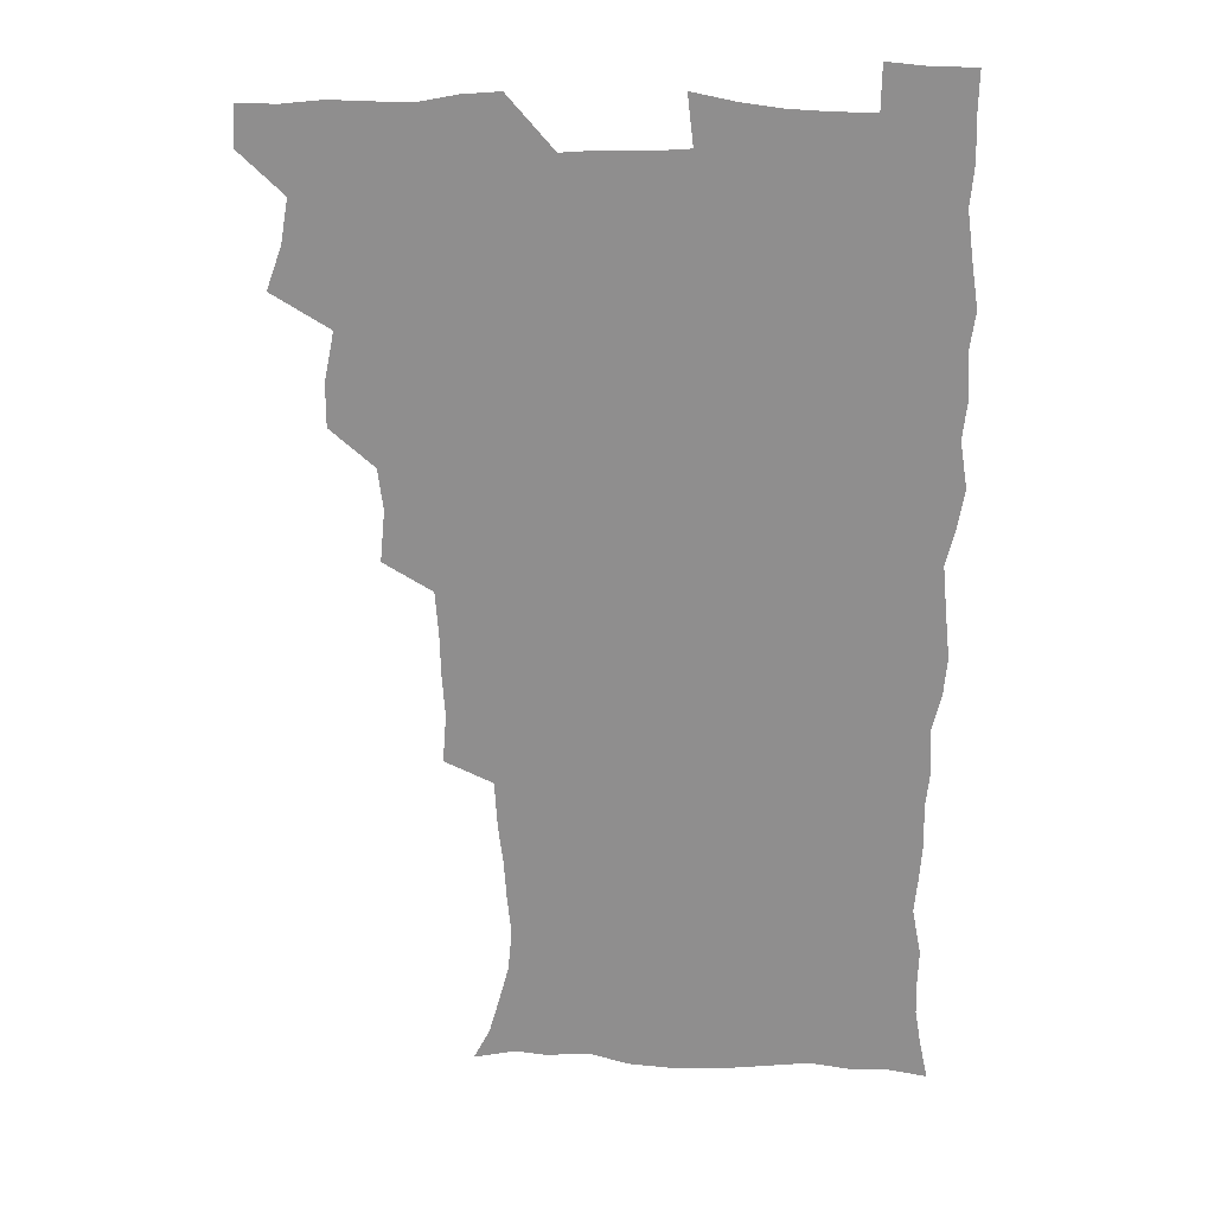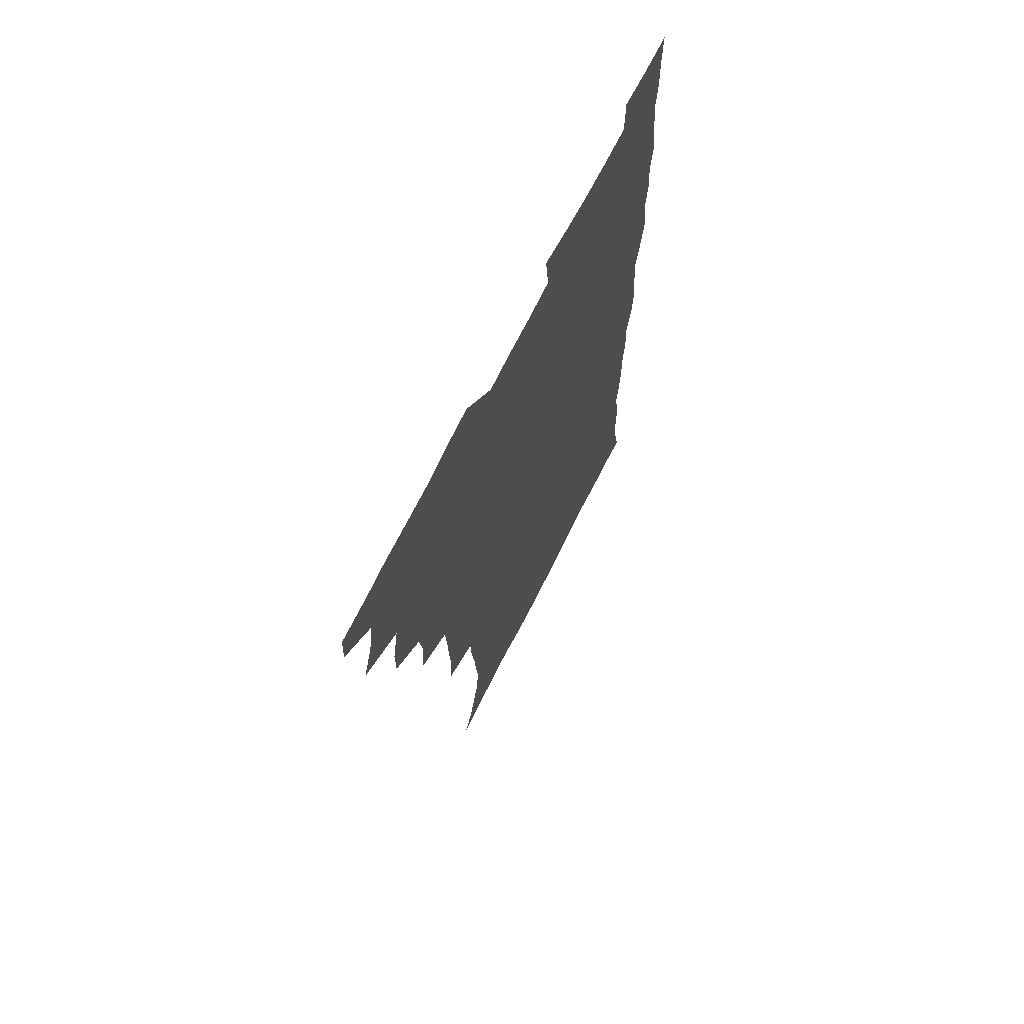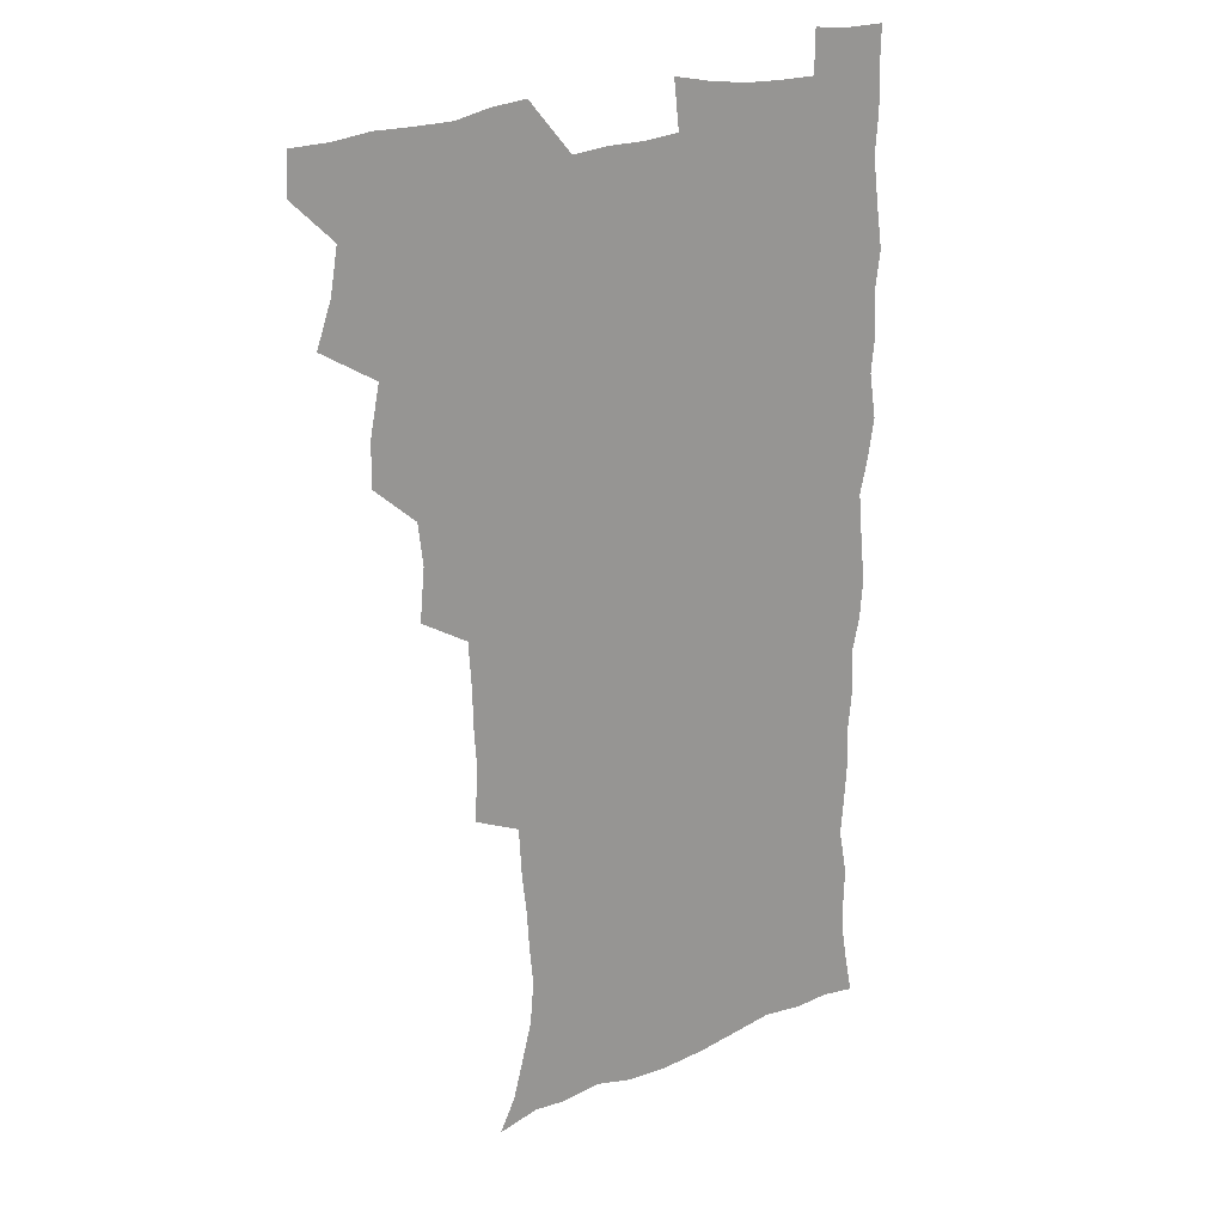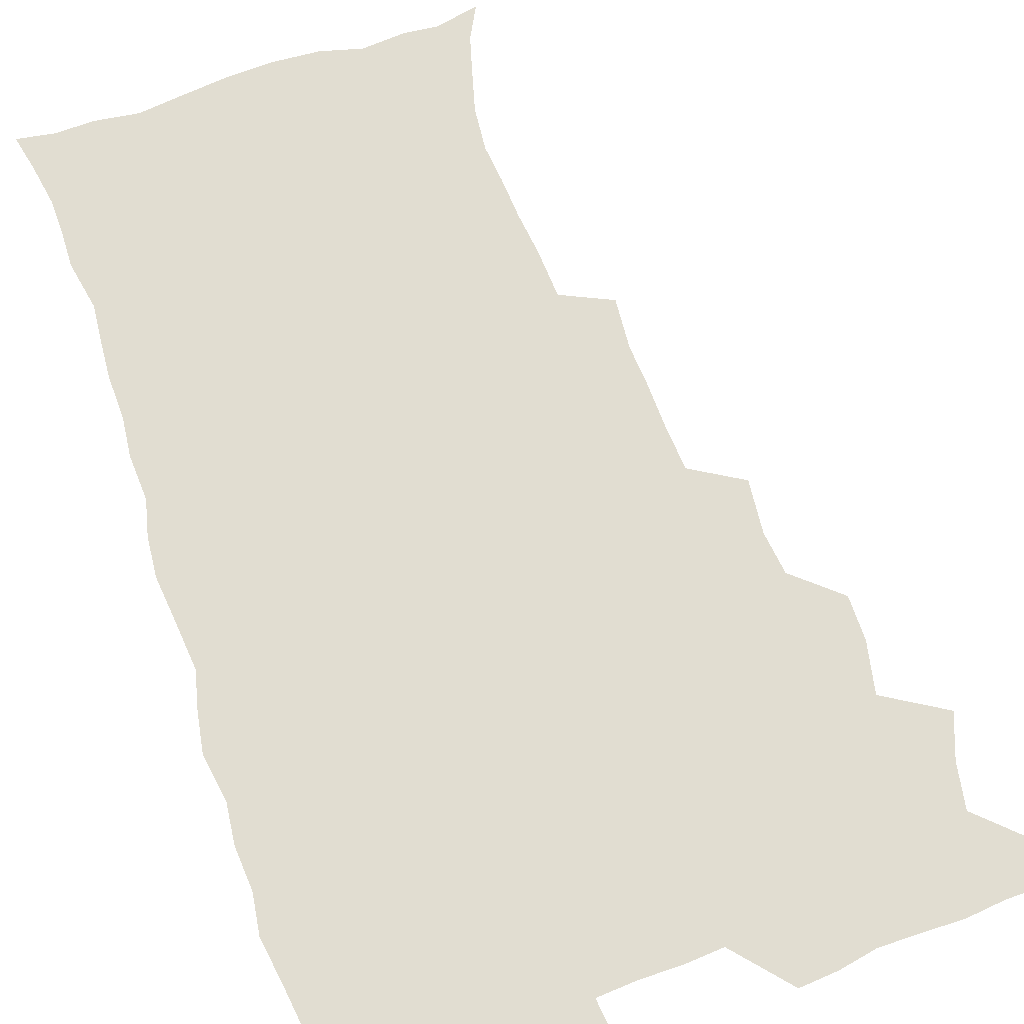
<metadata>
{"format":"obj","ext":"obj","renderer":"f3d","projection":"perspective","resolution":1024,"background":"white","views":[{"elev":24.4,"azim":3.8,"up":"+Y"},{"elev":69.9,"azim":-63.4,"up":"+Y"},{"elev":21.3,"azim":-37.8,"up":"+Y"},{"elev":68.9,"azim":161.2,"up":"+Z"}]}
</metadata>
<code>
v 480 539.9 0
v 480.8 554.9 0
v 488.1 491.5 0
v 493.9 507.6 0
v 496.8 524.1 0
v 497.2 539.2 0
v 496.1 555 0
v 506.3 443.4 0
v 506.3 459.6 0
v 510.1 478.3 0
v 513.9 495 0
v 511.8 509.1 0
v 513.6 524.3 0
v 513 539 0
v 510.9 556.6 0
v 523 393.8 0
v 524.9 413.3 0
v 523 429 0
v 526.7 448.1 0
v 526.8 464.1 0
v 526.4 479.4 0
v 527.8 494.9 0
v 528.6 509.9 0
v 528.8 524.3 0
v 528.2 538.5 0
v 526 556.3 0
v 542.9 315.8 0
v 544.3 334.3 0
v 543.3 349.5 0
v 542.8 366 0
v 541.6 382.9 0
v 541 400.1 0
v 541.1 417.1 0
v 544.1 436 0
v 542.2 449.9 0
v 543.6 466 0
v 544.2 481.2 0
v 542.9 495.5 0
v 543.7 510.1 0
v 543.4 524.6 0
v 542.4 539.3 0
v 540.8 556.3 0
v 551.3 188 0
v 557.5 199.9 0
v 561 212.5 0
v 565.2 228.5 0
v 566.7 244.6 0
v 565.2 258.7 0
v 564.2 274.1 0
v 562.3 289.1 0
v 561.2 307.4 0
v 561.1 325.5 0
v 560.1 340.9 0
v 559.6 356.8 0
v 558.8 372.5 0
v 558.2 388.6 0
v 558.6 405.6 0
v 558.5 421.6 0
v 558.3 436.8 0
v 560 453.4 0
v 558.8 467.1 0
v 559.4 482 0
v 560.5 496.3 0
v 558.9 510.7 0
v 557.8 525.5 0
v 556.7 540.6 0
v 554.9 559 0
v 567.3 191.4 0
v 570.1 202.5 0
v 577.6 221.5 0
v 579.6 237.1 0
v 579.8 252.3 0
v 579.5 267.7 0
v 577.8 281.5 0
v 575.9 295.7 0
v 576.7 315.2 0
v 576.2 331.2 0
v 575.7 346.3 0
v 575.5 362.2 0
v 573.9 376.4 0
v 574.5 393.3 0
v 573.3 407.4 0
v 574.2 424 0
v 573.6 438.5 0
v 574.1 453.8 0
v 574.1 468.2 0
v 574.4 482.8 0
v 573.9 496.8 0
v 574.3 510.7 0
v 573.1 525 0
v 571.5 540.7 0
v 568.8 560.2 0
v 579.2 190.2 0
v 588 209.7 0
v 592.2 227.6 0
v 592.5 241.4 0
v 593.8 259.4 0
v 592.6 272.5 0
v 591.3 286.3 0
v 591.2 303.5 0
v 590.2 318.1 0
v 589.1 332.3 0
v 590.6 351.1 0
v 589.7 364.8 0
v 588.8 379.4 0
v 588.7 395.1 0
v 589 410.4 0
v 589.2 425.8 0
v 588.5 439.7 0
v 588.6 454.4 0
v 589.4 469.6 0
v 589.1 483.1 0
v 588.5 497.1 0
v 588.2 511.2 0
v 587.1 526 0
v 586.2 540.4 0
v 595.5 191.6 0
v 602.1 210.8 0
v 604.7 228.2 0
v 605.7 244.3 0
v 605.9 259.7 0
v 605.1 273.8 0
v 604.7 289.6 0
v 604.3 305.2 0
v 604.1 321.5 0
v 604.4 338.2 0
v 603.6 350.2 0
v 603.4 366.6 0
v 603.2 381.9 0
v 603.6 398 0
v 603 411.1 0
v 603.2 426.4 0
v 602.9 440.6 0
v 602.8 454.9 0
v 603 469.2 0
v 603.1 483.2 0
v 603.4 497.2 0
v 602.7 511.4 0
v 601.5 526.6 0
v 600.6 541.5 0
v 610.9 187.5 0
v 616.8 212.9 0
v 618.4 230.4 0
v 618.6 245.3 0
v 618.8 261.6 0
v 618.3 275.9 0
v 617.8 290.2 0
v 617.7 307.5 0
v 617.7 324.2 0
v 617.4 338.7 0
v 617.1 351.8 0
v 617 367.5 0
v 616.9 382.2 0
v 616.9 397.5 0
v 616.7 410.5 0
v 617.1 427.1 0
v 616.9 440.8 0
v 617.2 455.6 0
v 617.3 469.6 0
v 617.2 483.3 0
v 617.3 497.4 0
v 617.4 511.2 0
v 617.3 525.2 0
v 615.8 541.4 0
v 628.3 186.4 0
v 631 211.4 0
v 631.6 230.4 0
v 631.8 246.7 0
v 631.8 262.7 0
v 631.5 277.1 0
v 631.3 293.1 0
v 631 308 0
v 630.9 323.6 0
v 630.7 338.3 0
v 630.6 352.8 0
v 630.6 367.4 0
v 630.6 383.2 0
v 630.5 397.2 0
v 630.6 411.8 0
v 630.7 427.4 0
v 630.8 441 0
v 631 455.5 0
v 631.1 469.5 0
v 631.2 483.3 0
v 631.4 497.4 0
v 631.5 511.2 0
v 631.5 525 0
v 630.4 542.5 0
v 628.2 561.2 0
v 645.9 187.1 0
v 645.6 212.7 0
v 645.2 230.5 0
v 645.1 245.3 0
v 644.7 262.4 0
v 644.8 277.8 0
v 644.5 292.8 0
v 644.1 309.3 0
v 644.1 323.8 0
v 644.2 337.5 0
v 644.2 351.9 0
v 644.1 368.1 0
v 644.1 382.8 0
v 644.2 397.2 0
v 644.4 411.8 0
v 644.4 426.9 0
v 644.7 440.9 0
v 644.8 455.4 0
v 645.2 469.4 0
v 645.4 483.9 0
v 645.6 497.6 0
v 645.6 511.2 0
v 645.6 525.6 0
v 645.4 541.1 0
v 644 558 0
v 663.2 189.1 0
v 660.3 211.7 0
v 659 229 0
v 658.2 245.3 0
v 659.8 256.9 0
v 657.9 276.4 0
v 657.7 291.7 0
v 657.5 307.1 0
v 657.2 323.1 0
v 657.4 337.7 0
v 657.5 352.2 0
v 657.6 367.3 0
v 657.7 382 0
v 658.2 396 0
v 658.2 411.1 0
v 658.6 425.4 0
v 658.7 440.2 0
v 659.3 454.1 0
v 659.2 469.1 0
v 659.4 483.3 0
v 659.4 497.5 0
v 660 511.6 0
v 660.1 525.8 0
v 660.3 540 0
v 659.6 555.9 0
v 679.3 191.1 0
v 675.2 210.1 0
v 672.4 229.2 0
v 672.6 242.6 0
v 672.1 257.8 0
v 670.1 277.8 0
v 670.8 290.9 0
v 670.1 307.7 0
v 670.1 322.4 0
v 670.6 336.5 0
v 671.2 350.5 0
v 670.8 366.6 0
v 671.6 380.4 0
v 672 394.8 0
v 673.4 408.3 0
v 673.2 423.5 0
v 672.7 439.2 0
v 673.4 453.4 0
v 673.6 468.1 0
v 673.1 483.5 0
v 673.7 497.2 0
v 674.2 511.3 0
v 674.7 525.8 0
v 674.8 540.4 0
v 674.9 555.2 0
v 695.8 188.9 0
v 690.4 207.7 0
v 685.9 227.7 0
v 685.9 241.6 0
v 684.7 257.9 0
v 684.9 272.4 0
v 683.9 289.1 0
v 684.5 303.2 0
v 683 320.4 0
v 685 333.1 0
v 685.2 348 0
v 686.4 362.2 0
v 685.8 377.9 0
v 686.5 392.3 0
v 687.5 406.6 0
v 687.1 422.4 0
v 688.2 436.5 0
v 688 451.9 0
v 688.3 466.7 0
v 688 481.9 0
v 688.7 496.2 0
v 688.8 511 0
v 689.3 525.4 0
v 689.6 539.9 0
v 689.9 555.1 0
v 690.2 571.6 0
v 709.6 189.4 0
v 704.9 205.9 0
v 702.9 221 0
v 701.2 236.5 0
v 698.6 253.8 0
v 698.9 268 0
v 699 283 0
v 698.6 298.6 0
v 699.8 312.9 0
v 700.1 327.9 0
v 700.8 342.7 0
v 702.8 356.5 0
v 702.5 372.3 0
v 702.1 388.2 0
v 702.6 403.3 0
v 702.4 419.3 0
v 702.3 434.7 0
v 704.5 448.6 0
v 704.5 464 0
v 702.5 480.5 0
v 704.5 494.5 0
v 704.3 509.8 0
v 704 525 0
v 704.1 539.5 0
v 705.3 554.9 0
v 705.7 570.1 0
v 723.9 187.1 0
v 720.8 201.2 0
v 718.4 215.6 0
v 718.2 228.4 0
v 718.6 241.8 0
v 715.2 259.5 0
v 716.5 273 0
v 717.6 287.3 0
v 717.1 303.4 0
v 718.7 317.9 0
v 717.8 334.8 0
v 721.1 348.1 0
v 722.4 362.9 0
v 720.6 380.3 0
v 718.9 398 0
v 722.4 411.9 0
v 724.9 426.5 0
v 722.1 444.1 0
v 723.8 458.7 0
v 722.6 475.2 0
v 724.7 489.8 0
v 722.2 506.8 0
v 719.9 524.2 0
v 721.3 539.4 0
v 720.8 554.8 0
v 721.1 570.1 0
f 5 6 1
f 1 6 2
f 6 7 2
f 10 11 3
f 3 11 4
f 11 12 4
f 4 12 5
f 12 13 5
f 5 13 6
f 13 14 6
f 6 14 7
f 14 15 7
f 18 19 8
f 8 19 9
f 19 20 9
f 9 20 10
f 20 21 10
f 10 21 11
f 21 22 11
f 11 22 12
f 22 23 12
f 12 23 13
f 23 24 13
f 13 24 14
f 24 25 14
f 14 25 15
f 25 26 15
f 31 32 16
f 16 32 17
f 32 33 17
f 17 33 18
f 33 34 18
f 18 34 19
f 34 35 19
f 19 35 20
f 35 36 20
f 20 36 21
f 36 37 21
f 21 37 22
f 37 38 22
f 22 38 23
f 38 39 23
f 23 39 24
f 39 40 24
f 24 40 25
f 40 41 25
f 25 41 26
f 41 42 26
f 51 52 27
f 27 52 28
f 52 53 28
f 28 53 29
f 53 54 29
f 29 54 30
f 54 55 30
f 30 55 31
f 55 56 31
f 31 56 32
f 56 57 32
f 32 57 33
f 57 58 33
f 33 58 34
f 58 59 34
f 34 59 35
f 59 60 35
f 35 60 36
f 60 61 36
f 36 61 37
f 61 62 37
f 37 62 38
f 62 63 38
f 38 63 39
f 63 64 39
f 39 64 40
f 64 65 40
f 40 65 41
f 65 66 41
f 41 66 42
f 66 67 42
f 43 68 44
f 68 69 44
f 44 69 45
f 69 70 45
f 45 70 46
f 70 71 46
f 46 71 47
f 71 72 47
f 47 72 48
f 72 73 48
f 48 73 49
f 73 74 49
f 49 74 50
f 74 75 50
f 50 75 51
f 75 76 51
f 51 76 52
f 76 77 52
f 52 77 53
f 77 78 53
f 53 78 54
f 78 79 54
f 54 79 55
f 79 80 55
f 55 80 56
f 80 81 56
f 56 81 57
f 81 82 57
f 57 82 58
f 82 83 58
f 58 83 59
f 83 84 59
f 59 84 60
f 84 85 60
f 60 85 61
f 85 86 61
f 61 86 62
f 86 87 62
f 62 87 63
f 87 88 63
f 63 88 64
f 88 89 64
f 64 89 65
f 89 90 65
f 65 90 66
f 90 91 66
f 66 91 67
f 91 92 67
f 68 93 69
f 93 94 69
f 69 94 70
f 94 95 70
f 70 95 71
f 95 96 71
f 71 96 72
f 96 97 72
f 72 97 73
f 97 98 73
f 73 98 74
f 98 99 74
f 74 99 75
f 99 100 75
f 75 100 76
f 100 101 76
f 76 101 77
f 101 102 77
f 77 102 78
f 102 103 78
f 78 103 79
f 103 104 79
f 79 104 80
f 104 105 80
f 80 105 81
f 105 106 81
f 81 106 82
f 106 107 82
f 82 107 83
f 107 108 83
f 83 108 84
f 108 109 84
f 84 109 85
f 109 110 85
f 85 110 86
f 110 111 86
f 86 111 87
f 111 112 87
f 87 112 88
f 112 113 88
f 88 113 89
f 113 114 89
f 89 114 90
f 114 115 90
f 90 115 91
f 115 116 91
f 91 116 92
f 93 117 94
f 117 118 94
f 94 118 95
f 118 119 95
f 95 119 96
f 119 120 96
f 96 120 97
f 120 121 97
f 97 121 98
f 121 122 98
f 98 122 99
f 122 123 99
f 99 123 100
f 123 124 100
f 100 124 101
f 124 125 101
f 101 125 102
f 125 126 102
f 102 126 103
f 126 127 103
f 103 127 104
f 127 128 104
f 104 128 105
f 128 129 105
f 105 129 106
f 129 130 106
f 106 130 107
f 130 131 107
f 107 131 108
f 131 132 108
f 108 132 109
f 132 133 109
f 109 133 110
f 133 134 110
f 110 134 111
f 134 135 111
f 111 135 112
f 135 136 112
f 112 136 113
f 136 137 113
f 113 137 114
f 137 138 114
f 114 138 115
f 138 139 115
f 115 139 116
f 139 140 116
f 117 141 118
f 141 142 118
f 118 142 119
f 142 143 119
f 119 143 120
f 143 144 120
f 120 144 121
f 144 145 121
f 121 145 122
f 145 146 122
f 122 146 123
f 146 147 123
f 123 147 124
f 147 148 124
f 124 148 125
f 148 149 125
f 125 149 126
f 149 150 126
f 126 150 127
f 150 151 127
f 127 151 128
f 151 152 128
f 128 152 129
f 152 153 129
f 129 153 130
f 153 154 130
f 130 154 131
f 154 155 131
f 131 155 132
f 155 156 132
f 132 156 133
f 156 157 133
f 133 157 134
f 157 158 134
f 134 158 135
f 158 159 135
f 135 159 136
f 159 160 136
f 136 160 137
f 160 161 137
f 137 161 138
f 161 162 138
f 138 162 139
f 162 163 139
f 139 163 140
f 163 164 140
f 141 165 142
f 165 166 142
f 142 166 143
f 166 167 143
f 143 167 144
f 167 168 144
f 144 168 145
f 168 169 145
f 145 169 146
f 169 170 146
f 146 170 147
f 170 171 147
f 147 171 148
f 171 172 148
f 148 172 149
f 172 173 149
f 149 173 150
f 173 174 150
f 150 174 151
f 174 175 151
f 151 175 152
f 175 176 152
f 152 176 153
f 176 177 153
f 153 177 154
f 177 178 154
f 154 178 155
f 178 179 155
f 155 179 156
f 179 180 156
f 156 180 157
f 180 181 157
f 157 181 158
f 181 182 158
f 158 182 159
f 182 183 159
f 159 183 160
f 183 184 160
f 160 184 161
f 184 185 161
f 161 185 162
f 185 186 162
f 162 186 163
f 186 187 163
f 163 187 164
f 187 188 164
f 165 190 166
f 190 191 166
f 166 191 167
f 191 192 167
f 167 192 168
f 192 193 168
f 168 193 169
f 193 194 169
f 169 194 170
f 194 195 170
f 170 195 171
f 195 196 171
f 171 196 172
f 196 197 172
f 172 197 173
f 197 198 173
f 173 198 174
f 198 199 174
f 174 199 175
f 199 200 175
f 175 200 176
f 200 201 176
f 176 201 177
f 201 202 177
f 177 202 178
f 202 203 178
f 178 203 179
f 203 204 179
f 179 204 180
f 204 205 180
f 180 205 181
f 205 206 181
f 181 206 182
f 206 207 182
f 182 207 183
f 207 208 183
f 183 208 184
f 208 209 184
f 184 209 185
f 209 210 185
f 185 210 186
f 210 211 186
f 186 211 187
f 211 212 187
f 187 212 188
f 212 213 188
f 188 213 189
f 213 214 189
f 190 215 191
f 215 216 191
f 191 216 192
f 216 217 192
f 192 217 193
f 217 218 193
f 193 218 194
f 218 219 194
f 194 219 195
f 219 220 195
f 195 220 196
f 220 221 196
f 196 221 197
f 221 222 197
f 197 222 198
f 222 223 198
f 198 223 199
f 223 224 199
f 199 224 200
f 224 225 200
f 200 225 201
f 225 226 201
f 201 226 202
f 226 227 202
f 202 227 203
f 227 228 203
f 203 228 204
f 228 229 204
f 204 229 205
f 229 230 205
f 205 230 206
f 230 231 206
f 206 231 207
f 231 232 207
f 207 232 208
f 232 233 208
f 208 233 209
f 233 234 209
f 209 234 210
f 234 235 210
f 210 235 211
f 235 236 211
f 211 236 212
f 236 237 212
f 212 237 213
f 237 238 213
f 213 238 214
f 238 239 214
f 215 240 216
f 240 241 216
f 216 241 217
f 241 242 217
f 217 242 218
f 242 243 218
f 218 243 219
f 243 244 219
f 219 244 220
f 244 245 220
f 220 245 221
f 245 246 221
f 221 246 222
f 246 247 222
f 222 247 223
f 247 248 223
f 223 248 224
f 248 249 224
f 224 249 225
f 249 250 225
f 225 250 226
f 250 251 226
f 226 251 227
f 251 252 227
f 227 252 228
f 252 253 228
f 228 253 229
f 253 254 229
f 229 254 230
f 254 255 230
f 230 255 231
f 255 256 231
f 231 256 232
f 256 257 232
f 232 257 233
f 257 258 233
f 233 258 234
f 258 259 234
f 234 259 235
f 259 260 235
f 235 260 236
f 260 261 236
f 236 261 237
f 261 262 237
f 237 262 238
f 262 263 238
f 238 263 239
f 263 264 239
f 240 265 241
f 265 266 241
f 241 266 242
f 266 267 242
f 242 267 243
f 267 268 243
f 243 268 244
f 268 269 244
f 244 269 245
f 269 270 245
f 245 270 246
f 270 271 246
f 246 271 247
f 271 272 247
f 247 272 248
f 272 273 248
f 248 273 249
f 273 274 249
f 249 274 250
f 274 275 250
f 250 275 251
f 275 276 251
f 251 276 252
f 276 277 252
f 252 277 253
f 277 278 253
f 253 278 254
f 278 279 254
f 254 279 255
f 279 280 255
f 255 280 256
f 280 281 256
f 256 281 257
f 281 282 257
f 257 282 258
f 282 283 258
f 258 283 259
f 283 284 259
f 259 284 260
f 284 285 260
f 260 285 261
f 285 286 261
f 261 286 262
f 286 287 262
f 262 287 263
f 287 288 263
f 263 288 264
f 288 289 264
f 265 291 266
f 291 292 266
f 266 292 267
f 292 293 267
f 267 293 268
f 293 294 268
f 268 294 269
f 294 295 269
f 269 295 270
f 295 296 270
f 270 296 271
f 296 297 271
f 271 297 272
f 297 298 272
f 272 298 273
f 298 299 273
f 273 299 274
f 299 300 274
f 274 300 275
f 300 301 275
f 275 301 276
f 301 302 276
f 276 302 277
f 302 303 277
f 277 303 278
f 303 304 278
f 278 304 279
f 304 305 279
f 279 305 280
f 305 306 280
f 280 306 281
f 306 307 281
f 281 307 282
f 307 308 282
f 282 308 283
f 308 309 283
f 283 309 284
f 309 310 284
f 284 310 285
f 310 311 285
f 285 311 286
f 311 312 286
f 286 312 287
f 312 313 287
f 287 313 288
f 313 314 288
f 288 314 289
f 314 315 289
f 289 315 290
f 315 316 290
f 291 317 292
f 317 318 292
f 292 318 293
f 318 319 293
f 293 319 294
f 319 320 294
f 294 320 295
f 320 321 295
f 295 321 296
f 321 322 296
f 296 322 297
f 322 323 297
f 297 323 298
f 323 324 298
f 298 324 299
f 324 325 299
f 299 325 300
f 325 326 300
f 300 326 301
f 326 327 301
f 301 327 302
f 327 328 302
f 302 328 303
f 328 329 303
f 303 329 304
f 329 330 304
f 304 330 305
f 330 331 305
f 305 331 306
f 331 332 306
f 306 332 307
f 332 333 307
f 307 333 308
f 333 334 308
f 308 334 309
f 334 335 309
f 309 335 310
f 335 336 310
f 310 336 311
f 336 337 311
f 311 337 312
f 337 338 312
f 312 338 313
f 338 339 313
f 313 339 314
f 339 340 314
f 314 340 315
f 340 341 315
f 315 341 316
f 341 342 316

</code>
